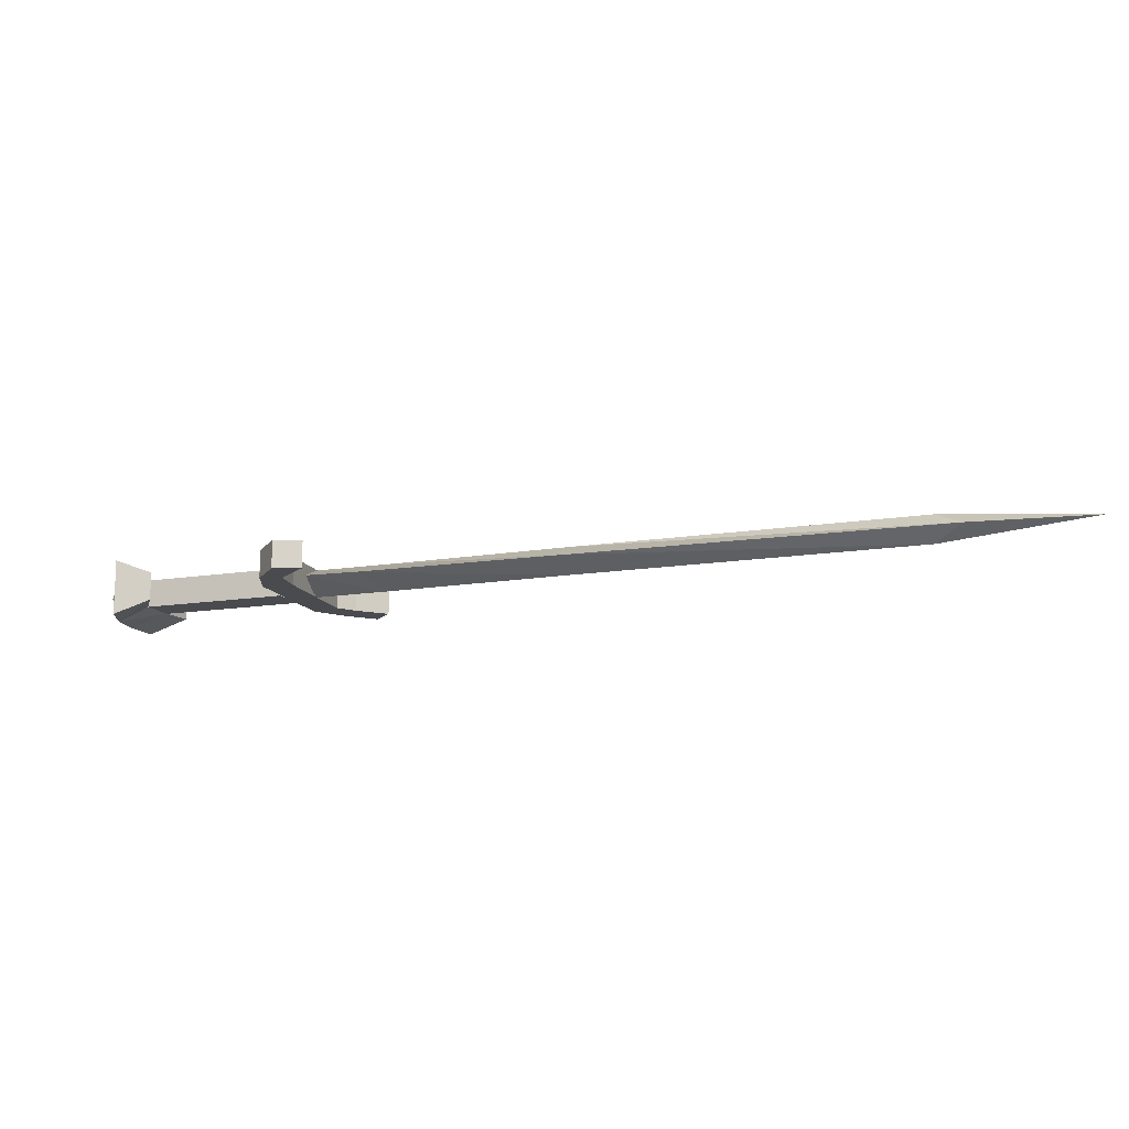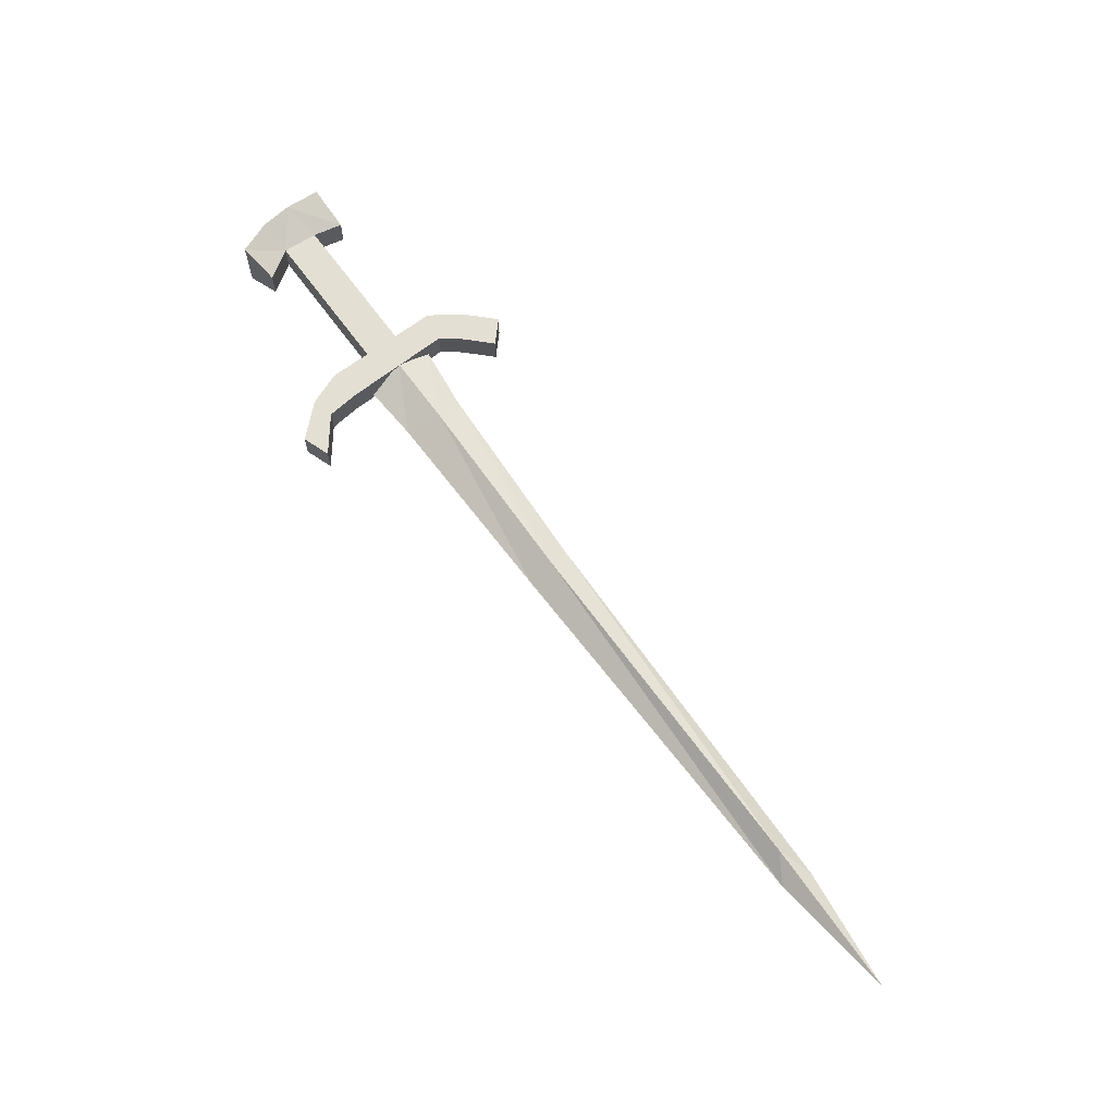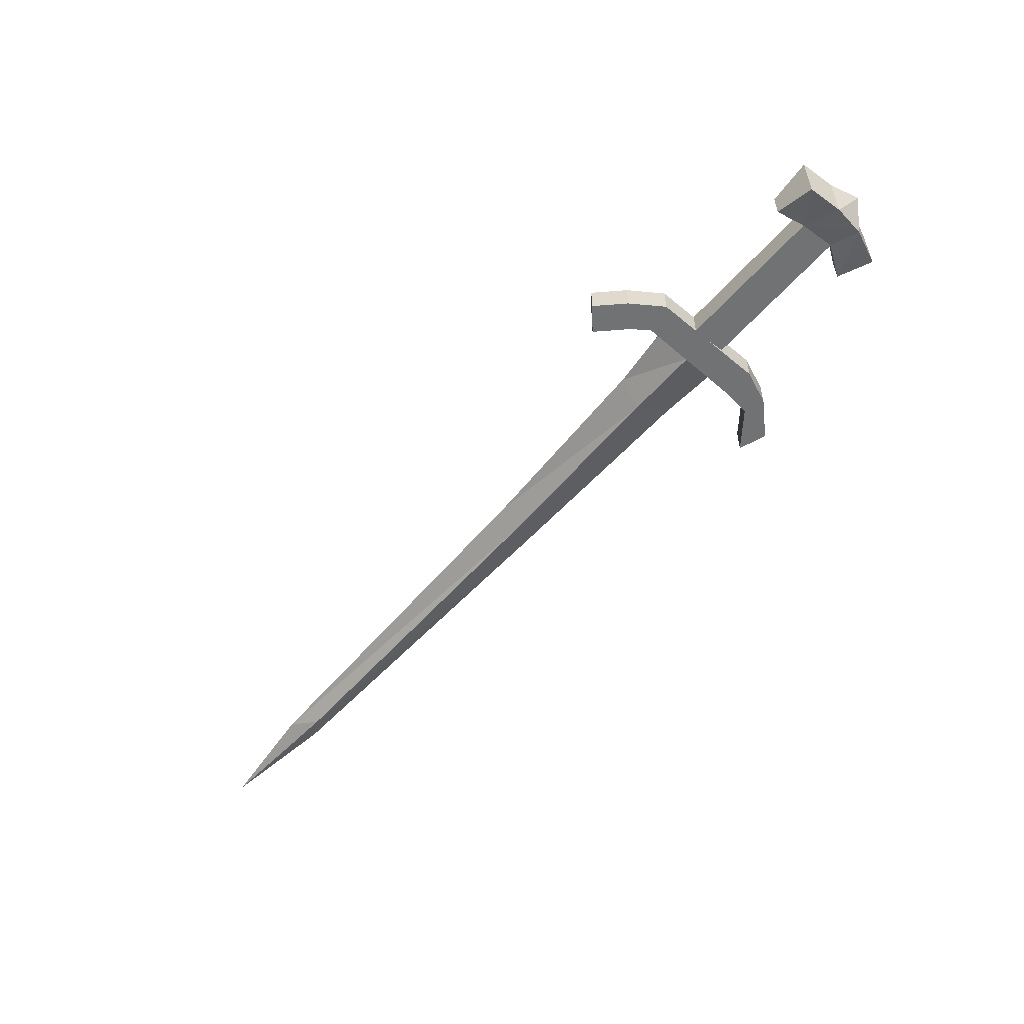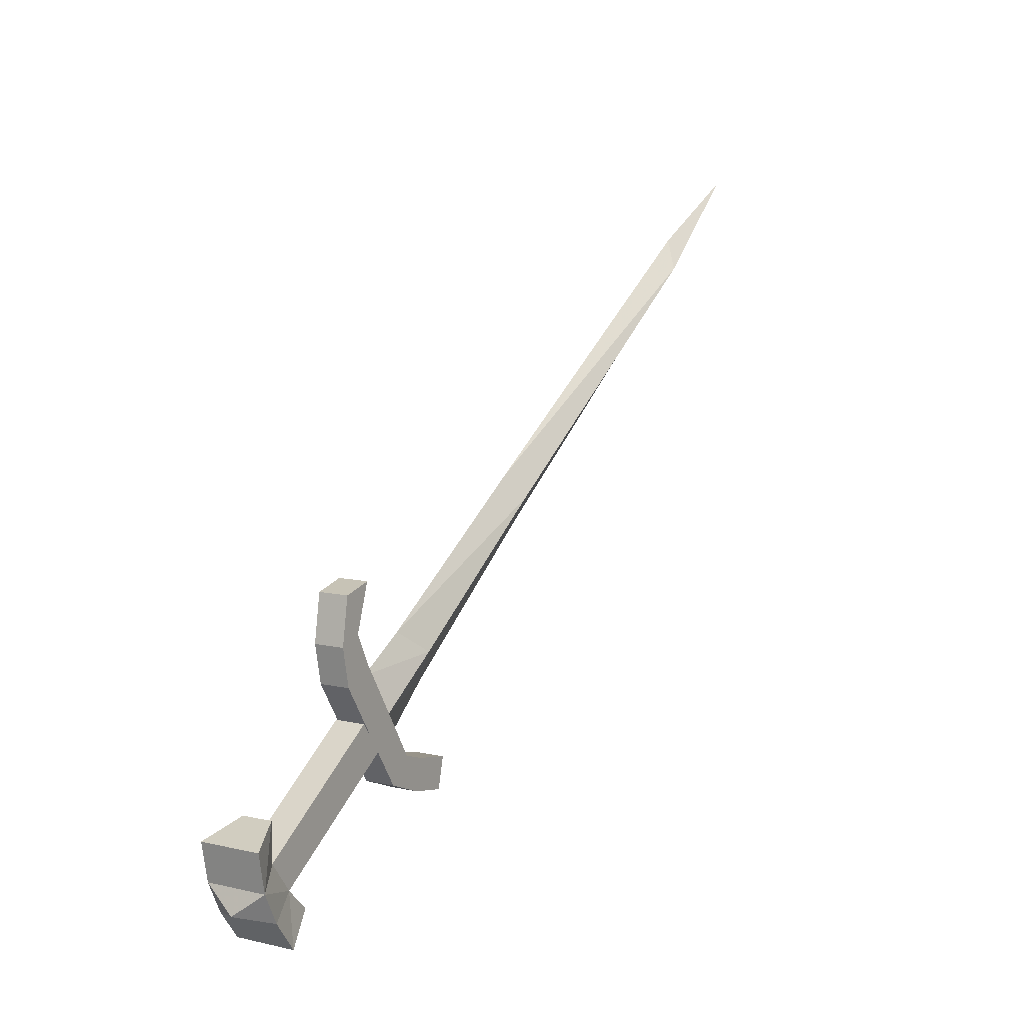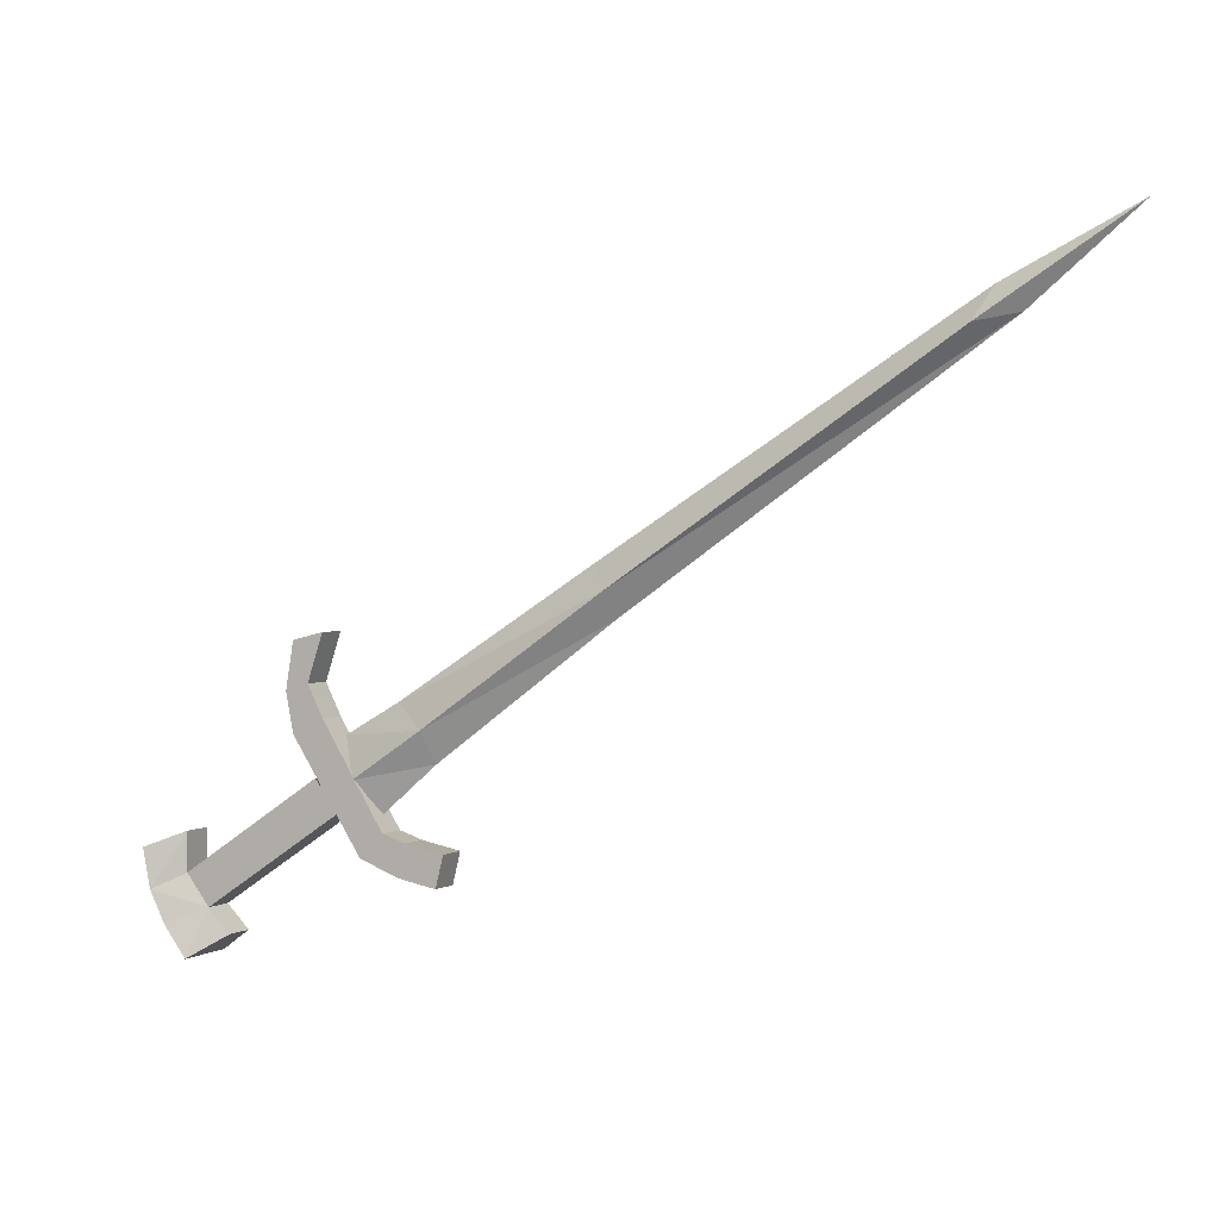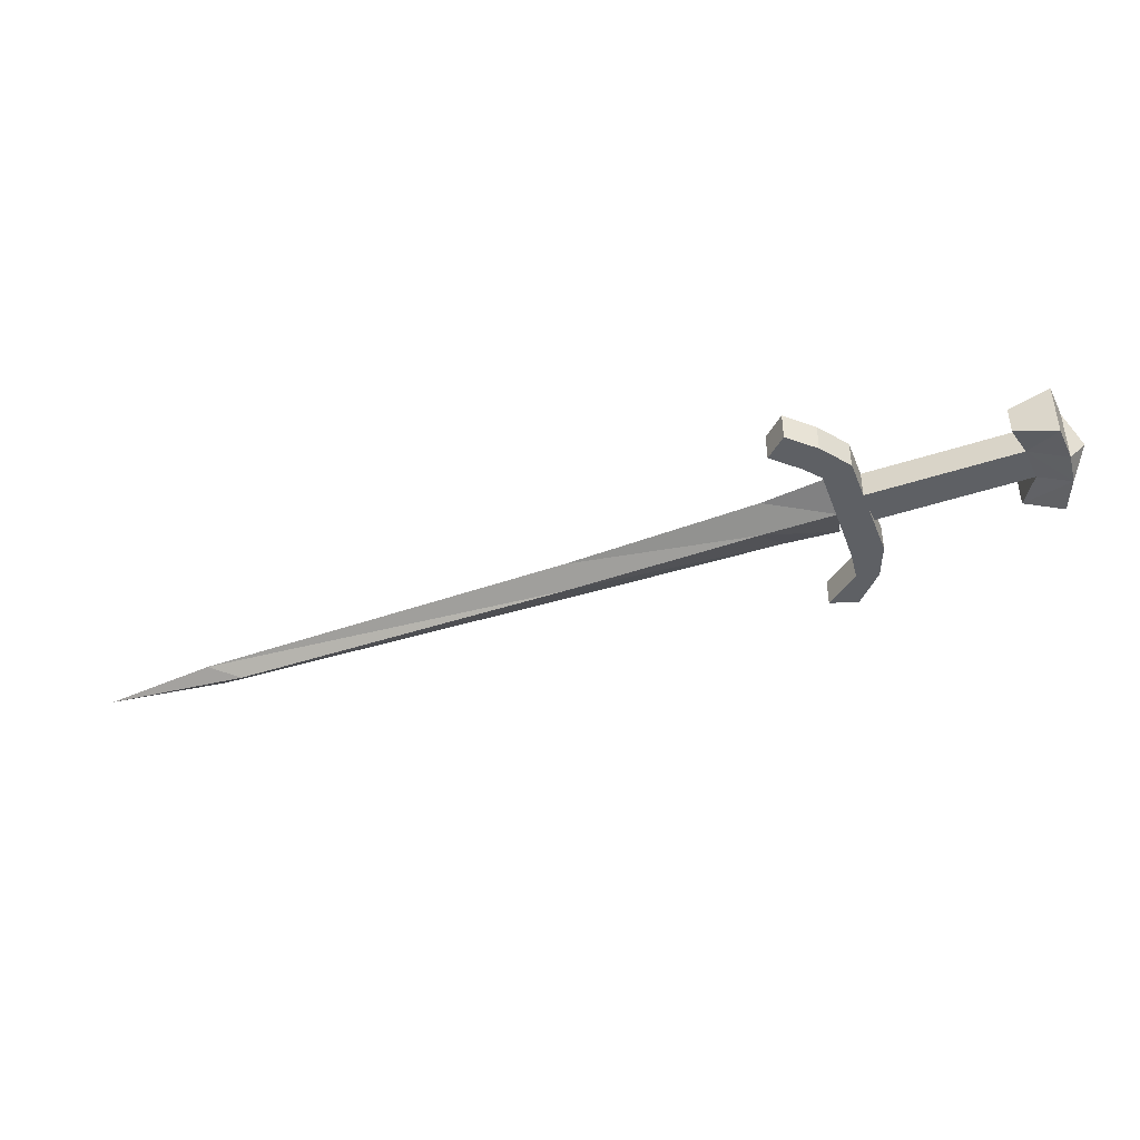
<metadata>
{"format":"obj","ext":"obj","renderer":"f3d","projection":"perspective","resolution":1024,"background":"white","views":[{"elev":-14.1,"azim":-14.1,"up":"+Y"},{"elev":66.6,"azim":20.2,"up":"+Y"},{"elev":-55.5,"azim":-163.9,"up":"+Y"},{"elev":9.3,"azim":-58.8,"up":"+Z"},{"elev":1.6,"azim":25.9,"up":"+Z"},{"elev":-43.0,"azim":168.0,"up":"+Y"}]}
</metadata>
<code>
v -0.4219 -0.04688 -0.2891
v -0.3984 -0.04688 -0.3203
v -0.3984 -0.01562 -0.3203
v -0.4219 -0.01562 -0.2891
v -0.4219 -0.04688 -0.25
v -0.4531 -0.0625 -0.3047
v -0.2578 -0.04688 -0.2266
v -0.2812 -0.04688 -0.1953
v -0.2812 -0.01562 -0.1953
v -0.4375 0 -0.3359
v -0.4531 0 -0.3047
v -0.4609 0 -0.2656
v -0.4219 -0.01562 -0.25
v -0.4609 -0.0625 -0.2656
v -0.4609 -0.03125 -0.3281
v -0.4375 -0.0625 -0.3359
v -0.4141 -0.0625 -0.3672
v -0.375 -0.04688 -0.3438
v -0.375 -0.01562 -0.3438
v -0.2578 -0.01562 -0.2266
v -0.4141 0 -0.3672
v -0.2734 -0.04688 -0.1406
v -0.3047 -0.04688 -0.1562
v -0.2344 -0.04688 -0.2656
v -0.2109 -0.04688 -0.2422
v -0.2109 -0.01562 -0.2422
v -0.2734 -0.01562 -0.1406
v -0.2891 -0.04688 -0.1094
v -0.3125 -0.04688 -0.1172
v -0.3125 -0.01562 -0.1172
v -0.3047 -0.01562 -0.1562
v -0.2344 -0.01562 -0.2656
v -0.1953 -0.04688 -0.2812
v -0.1875 -0.04688 -0.25
v -0.1875 -0.01562 -0.25
v -0.2891 -0.01562 -0.1094
v -0.2734 -0.04688 -0.0625
v -0.3047 -0.04688 -0.07031
v -0.3047 -0.01562 -0.07031
v -0.2734 -0.01562 -0.0625
v -0.1562 -0.04688 -0.2891
v -0.1484 -0.04688 -0.2578
v -0.1484 -0.01562 -0.2578
v -0.1953 -0.01562 -0.2812
v -0.1562 -0.01562 -0.2891
v 0.4766 -0.03125 0.2891
v 0.3359 -0.01562 0.1953
v 0.3516 -0.03125 0.2266
v 0.3359 -0.04688 0.1953
v 0.375 -0.03125 0.2031
v 0.01562 -0.03125 -0.04688
v 0.007812 -0.01562 -0.02344
v -0.007812 -0.03125 0
v 0.007812 -0.04688 -0.02344
v -0.1719 -0.04688 -0.1484
v -0.1641 -0.03125 -0.1797
v -0.1719 -0.01562 -0.1484
v -0.2031 -0.03125 -0.125
v -0.2578 -0.03125 -0.1562
v -0.2422 -0.04688 -0.1953
v -0.2188 -0.03125 -0.2266
v -0.2422 -0.01562 -0.1953
f 1 2 3
f 1 3 4
f 1 4 5
f 1 5 6
f 1 6 2
f 4 3 10
f 4 10 11
f 4 11 12
f 4 12 13
f 4 13 5
f 5 13 14
f 5 14 6
f 6 14 12
f 6 12 11
f 6 16 2
f 2 16 17
f 2 17 18
f 2 18 19
f 2 19 3
f 14 13 12
f 19 21 10
f 19 10 3
f 18 17 21
f 18 21 19
f 10 21 17
f 10 17 16
f 22 23 24
f 22 24 25
f 22 28 23
f 23 28 29
f 24 33 25
f 25 33 34
f 26 35 32
f 26 32 31
f 26 31 27
f 27 31 30
f 27 30 36
f 28 37 29
f 29 37 38
f 30 39 36
f 36 39 40
f 34 33 41
f 34 41 42
f 35 43 44
f 35 44 32
f 43 45 44
f 1 2 7
f 1 7 8
f 1 8 4
f 4 8 9
f 4 9 3
f 2 3 20
f 2 20 7
f 3 9 20
f 6 11 15
f 6 15 16
f 10 16 15
f 10 15 11
f 22 25 26
f 22 26 27
f 22 27 28
f 23 29 30
f 23 30 31
f 23 31 24
f 24 31 32
f 24 32 33
f 25 34 35
f 25 35 26
f 27 36 28
f 28 36 37
f 29 38 39
f 29 39 30
f 36 40 37
f 37 40 38
f 38 40 39
f 34 42 43
f 34 43 35
f 32 44 33
f 33 44 41
f 41 44 45
f 41 45 42
f 42 45 43
f 46 47 48
f 46 48 49
f 47 52 48
f 48 52 53
f 48 53 49
f 49 53 54
f 52 57 53
f 53 57 58
f 53 58 54
f 54 58 55
f 55 58 59
f 55 59 60
f 57 62 58
f 58 62 59
f 46 49 50
f 46 50 47
f 47 50 51
f 47 51 52
f 49 54 50
f 50 54 51
f 51 54 55
f 51 55 56
f 51 56 52
f 52 56 57
f 55 60 56
f 56 60 61
f 56 61 57
f 57 61 62

</code>
